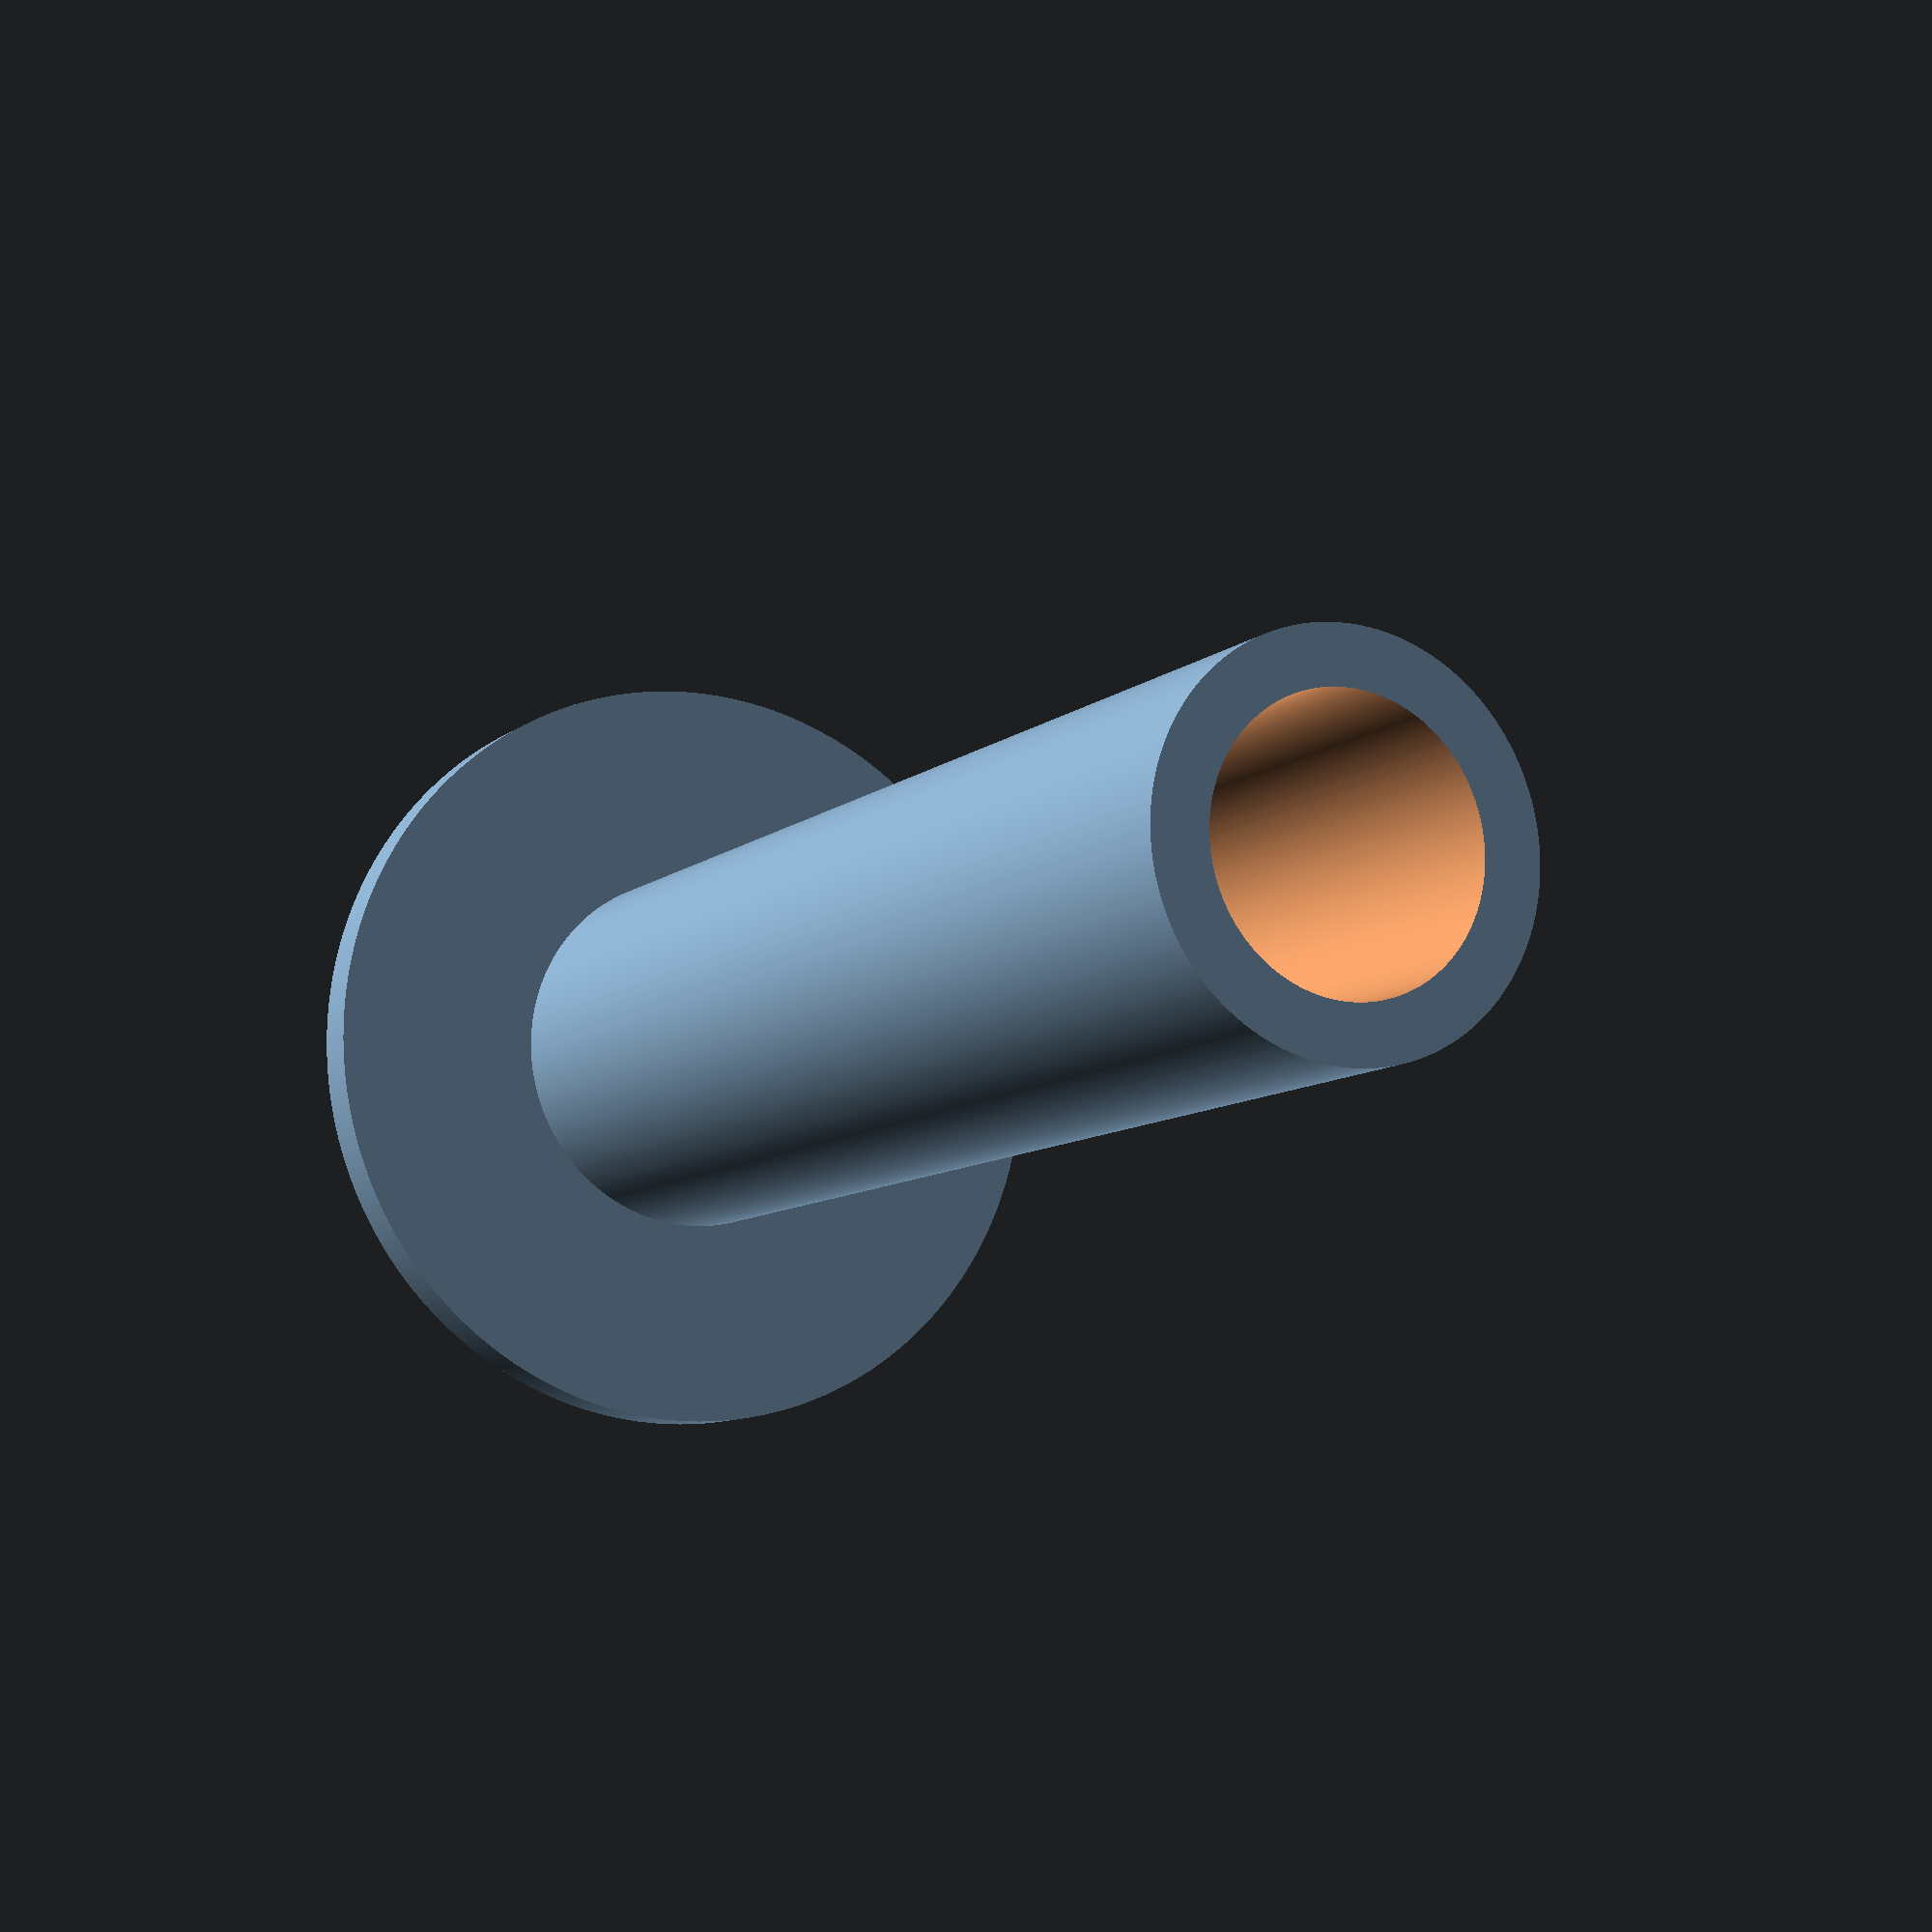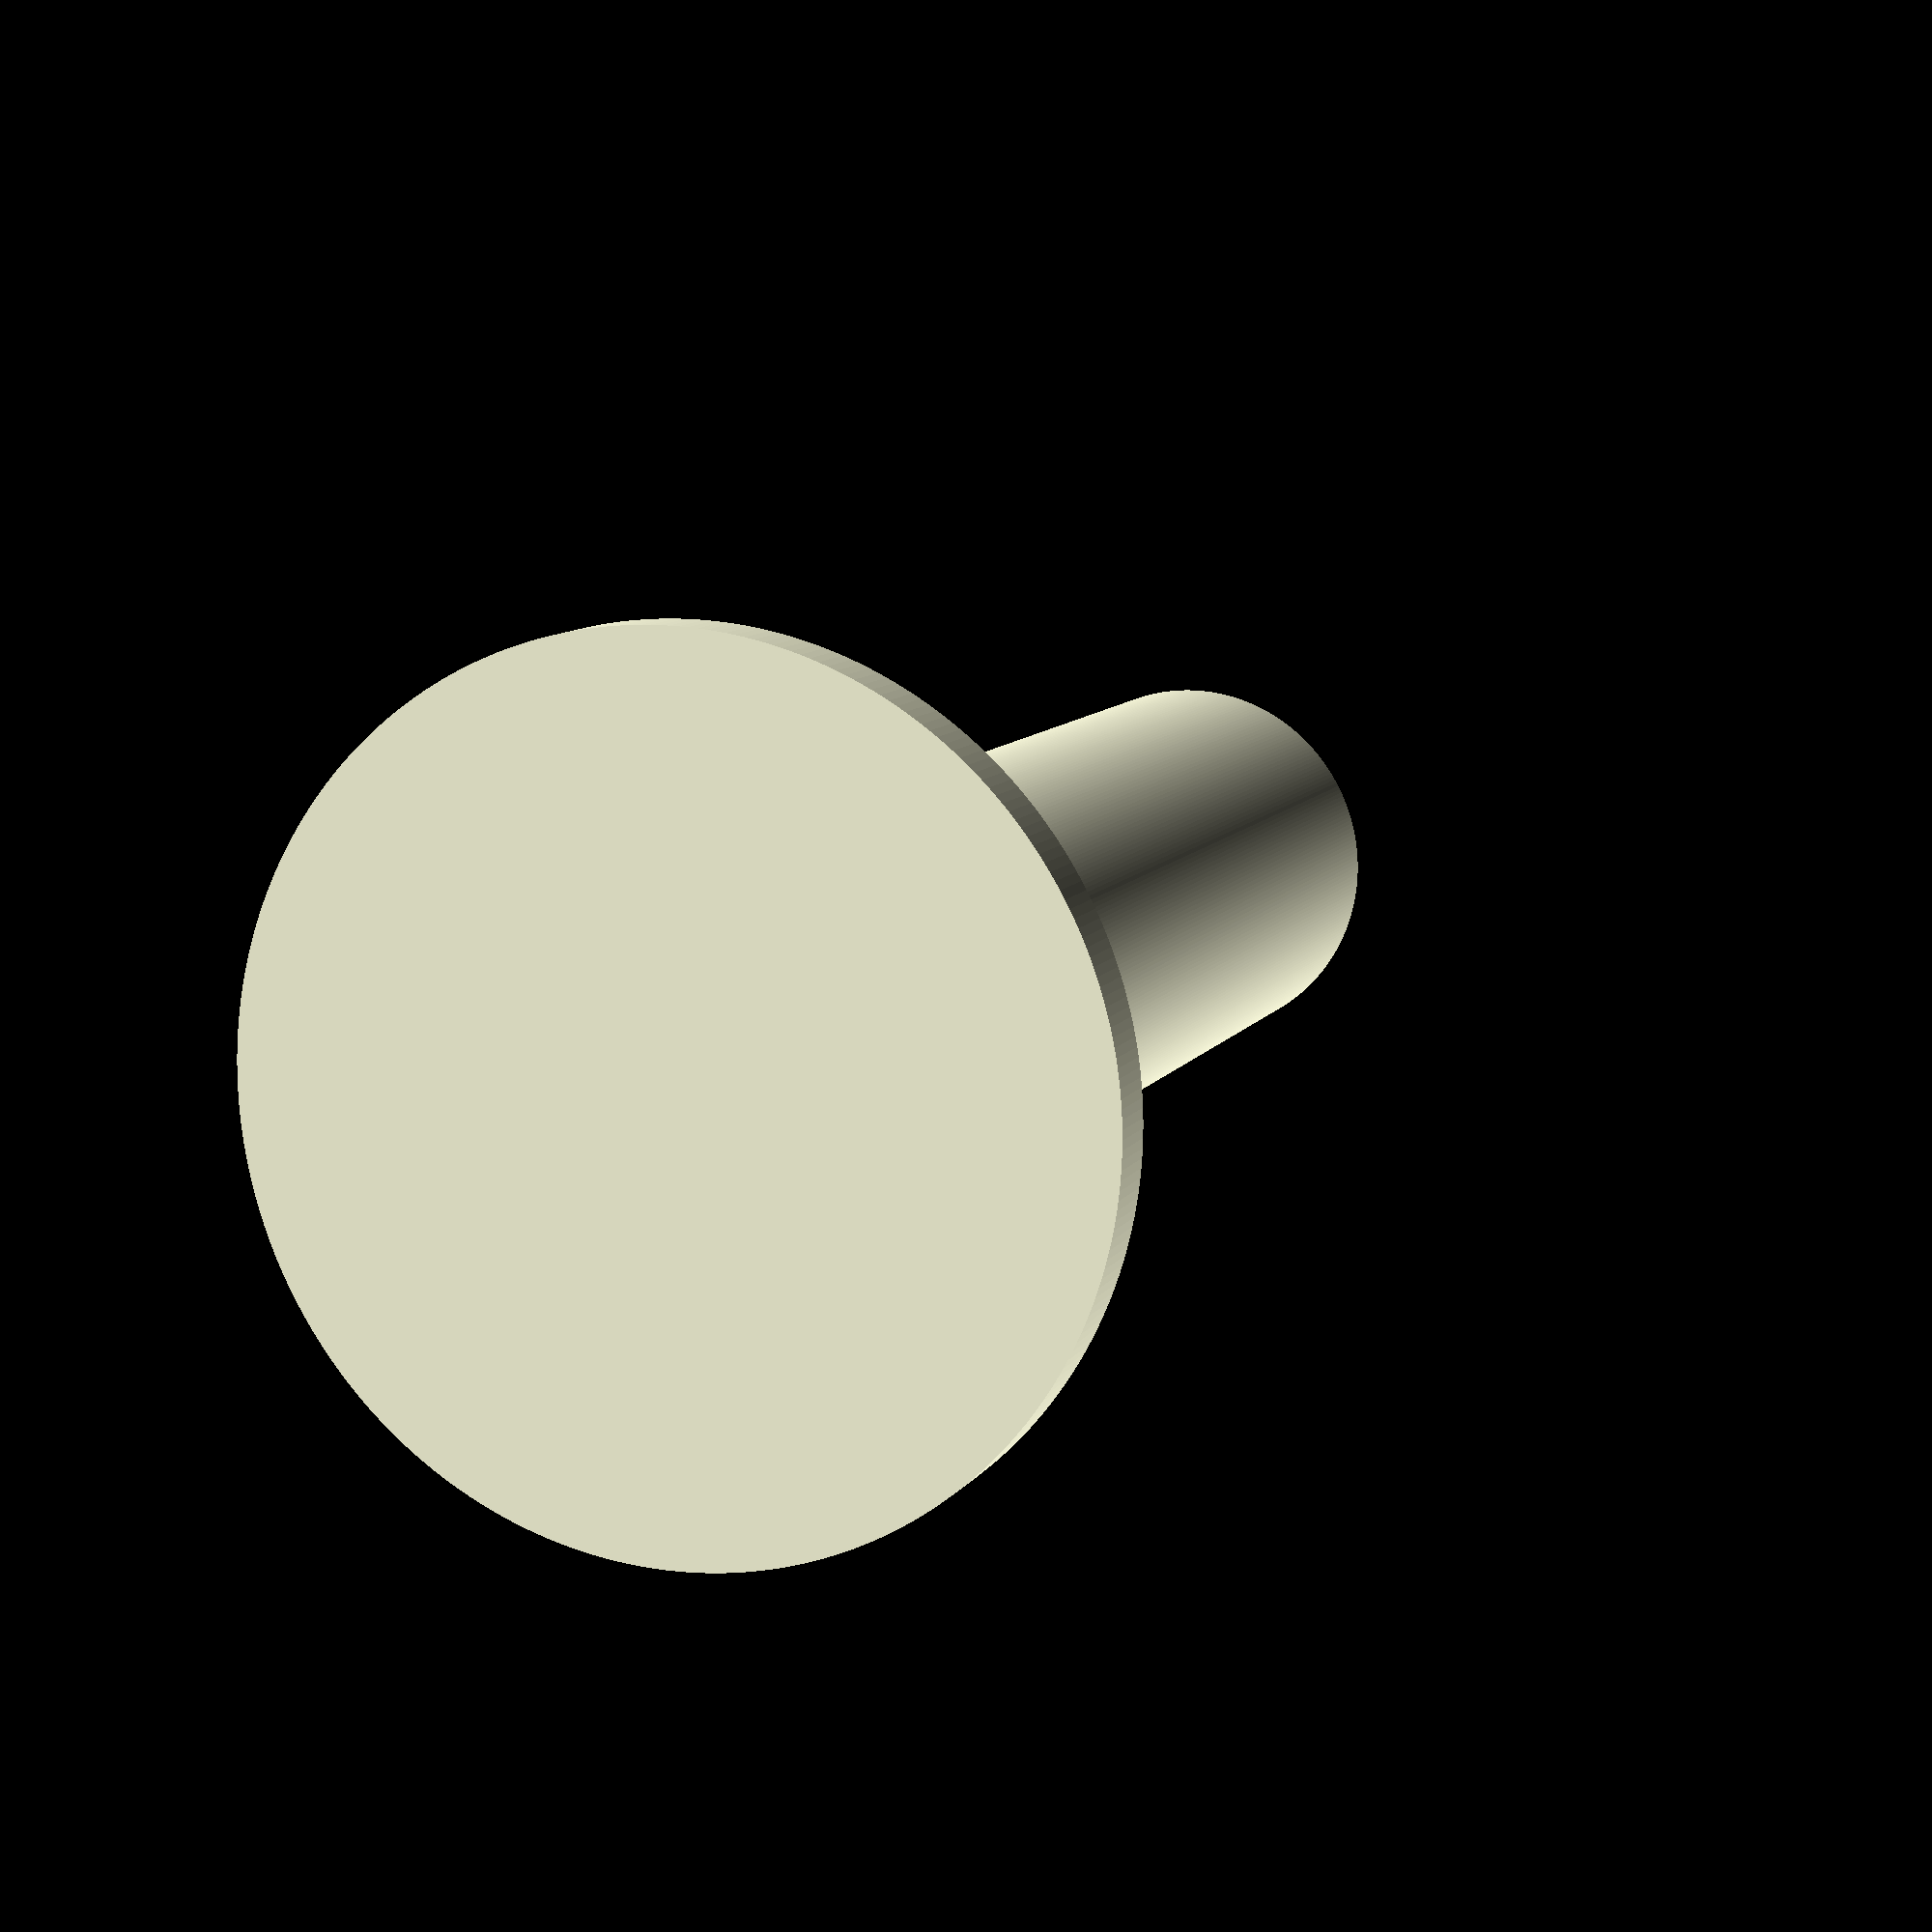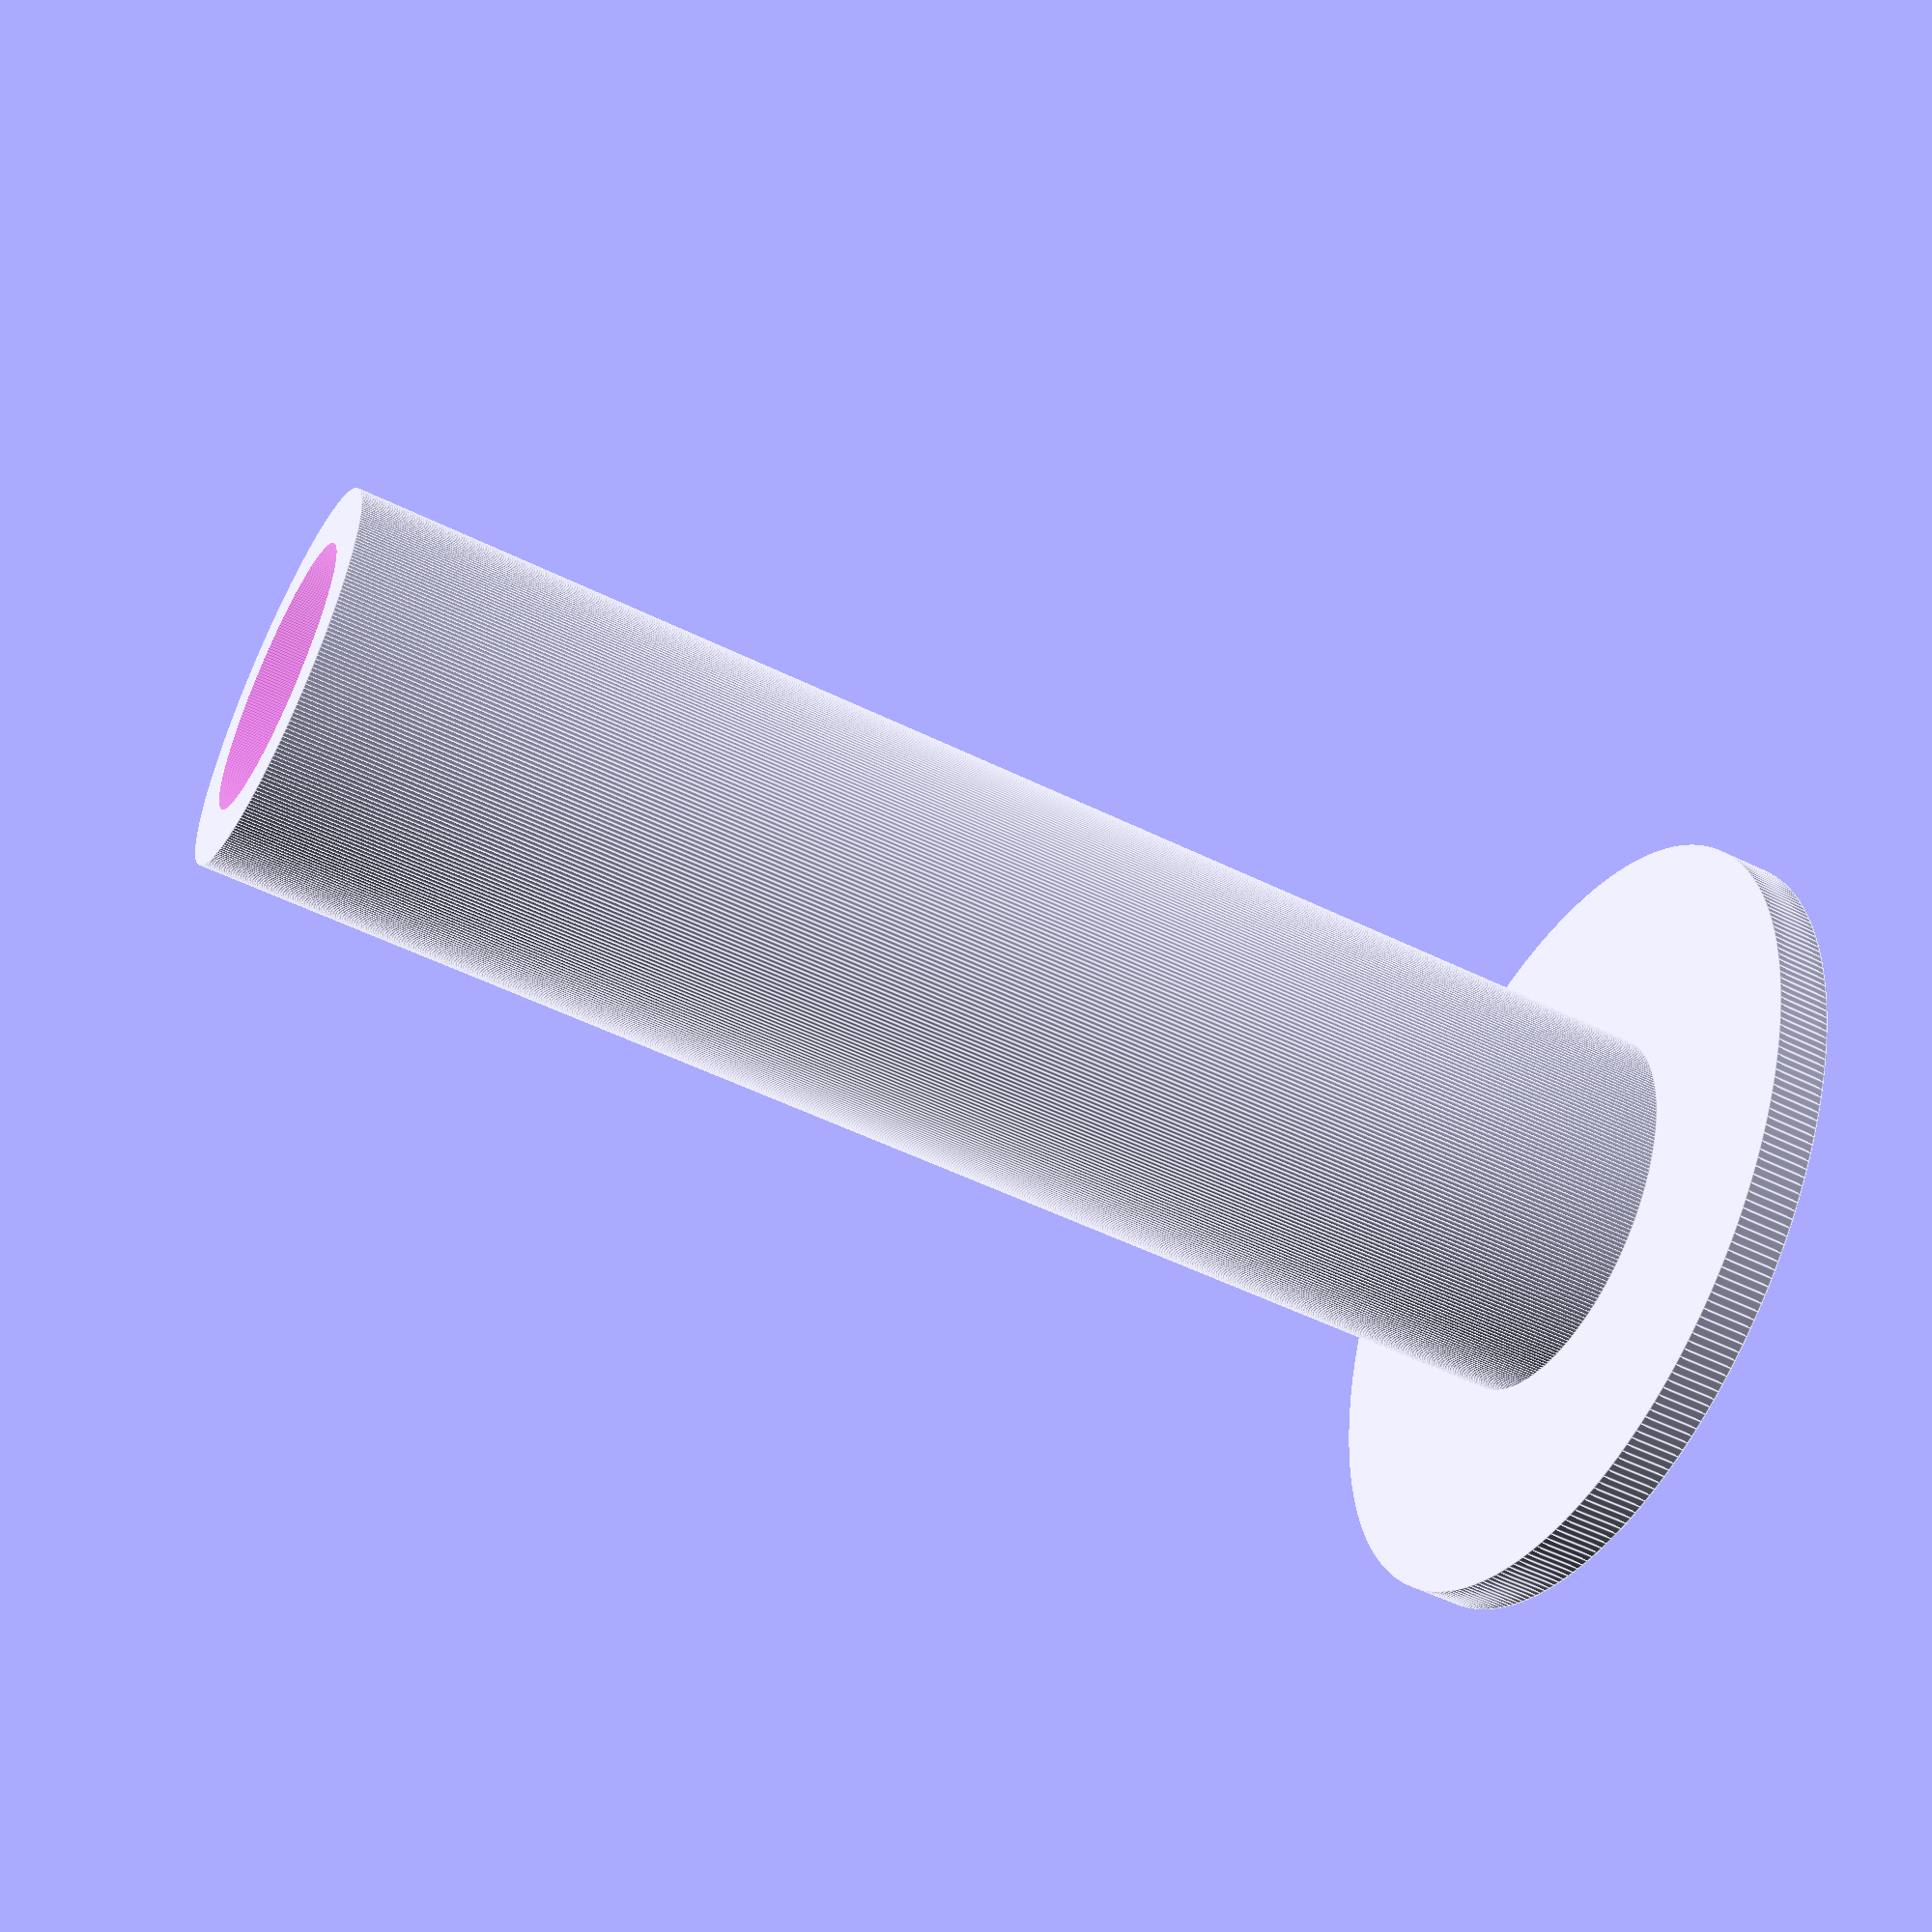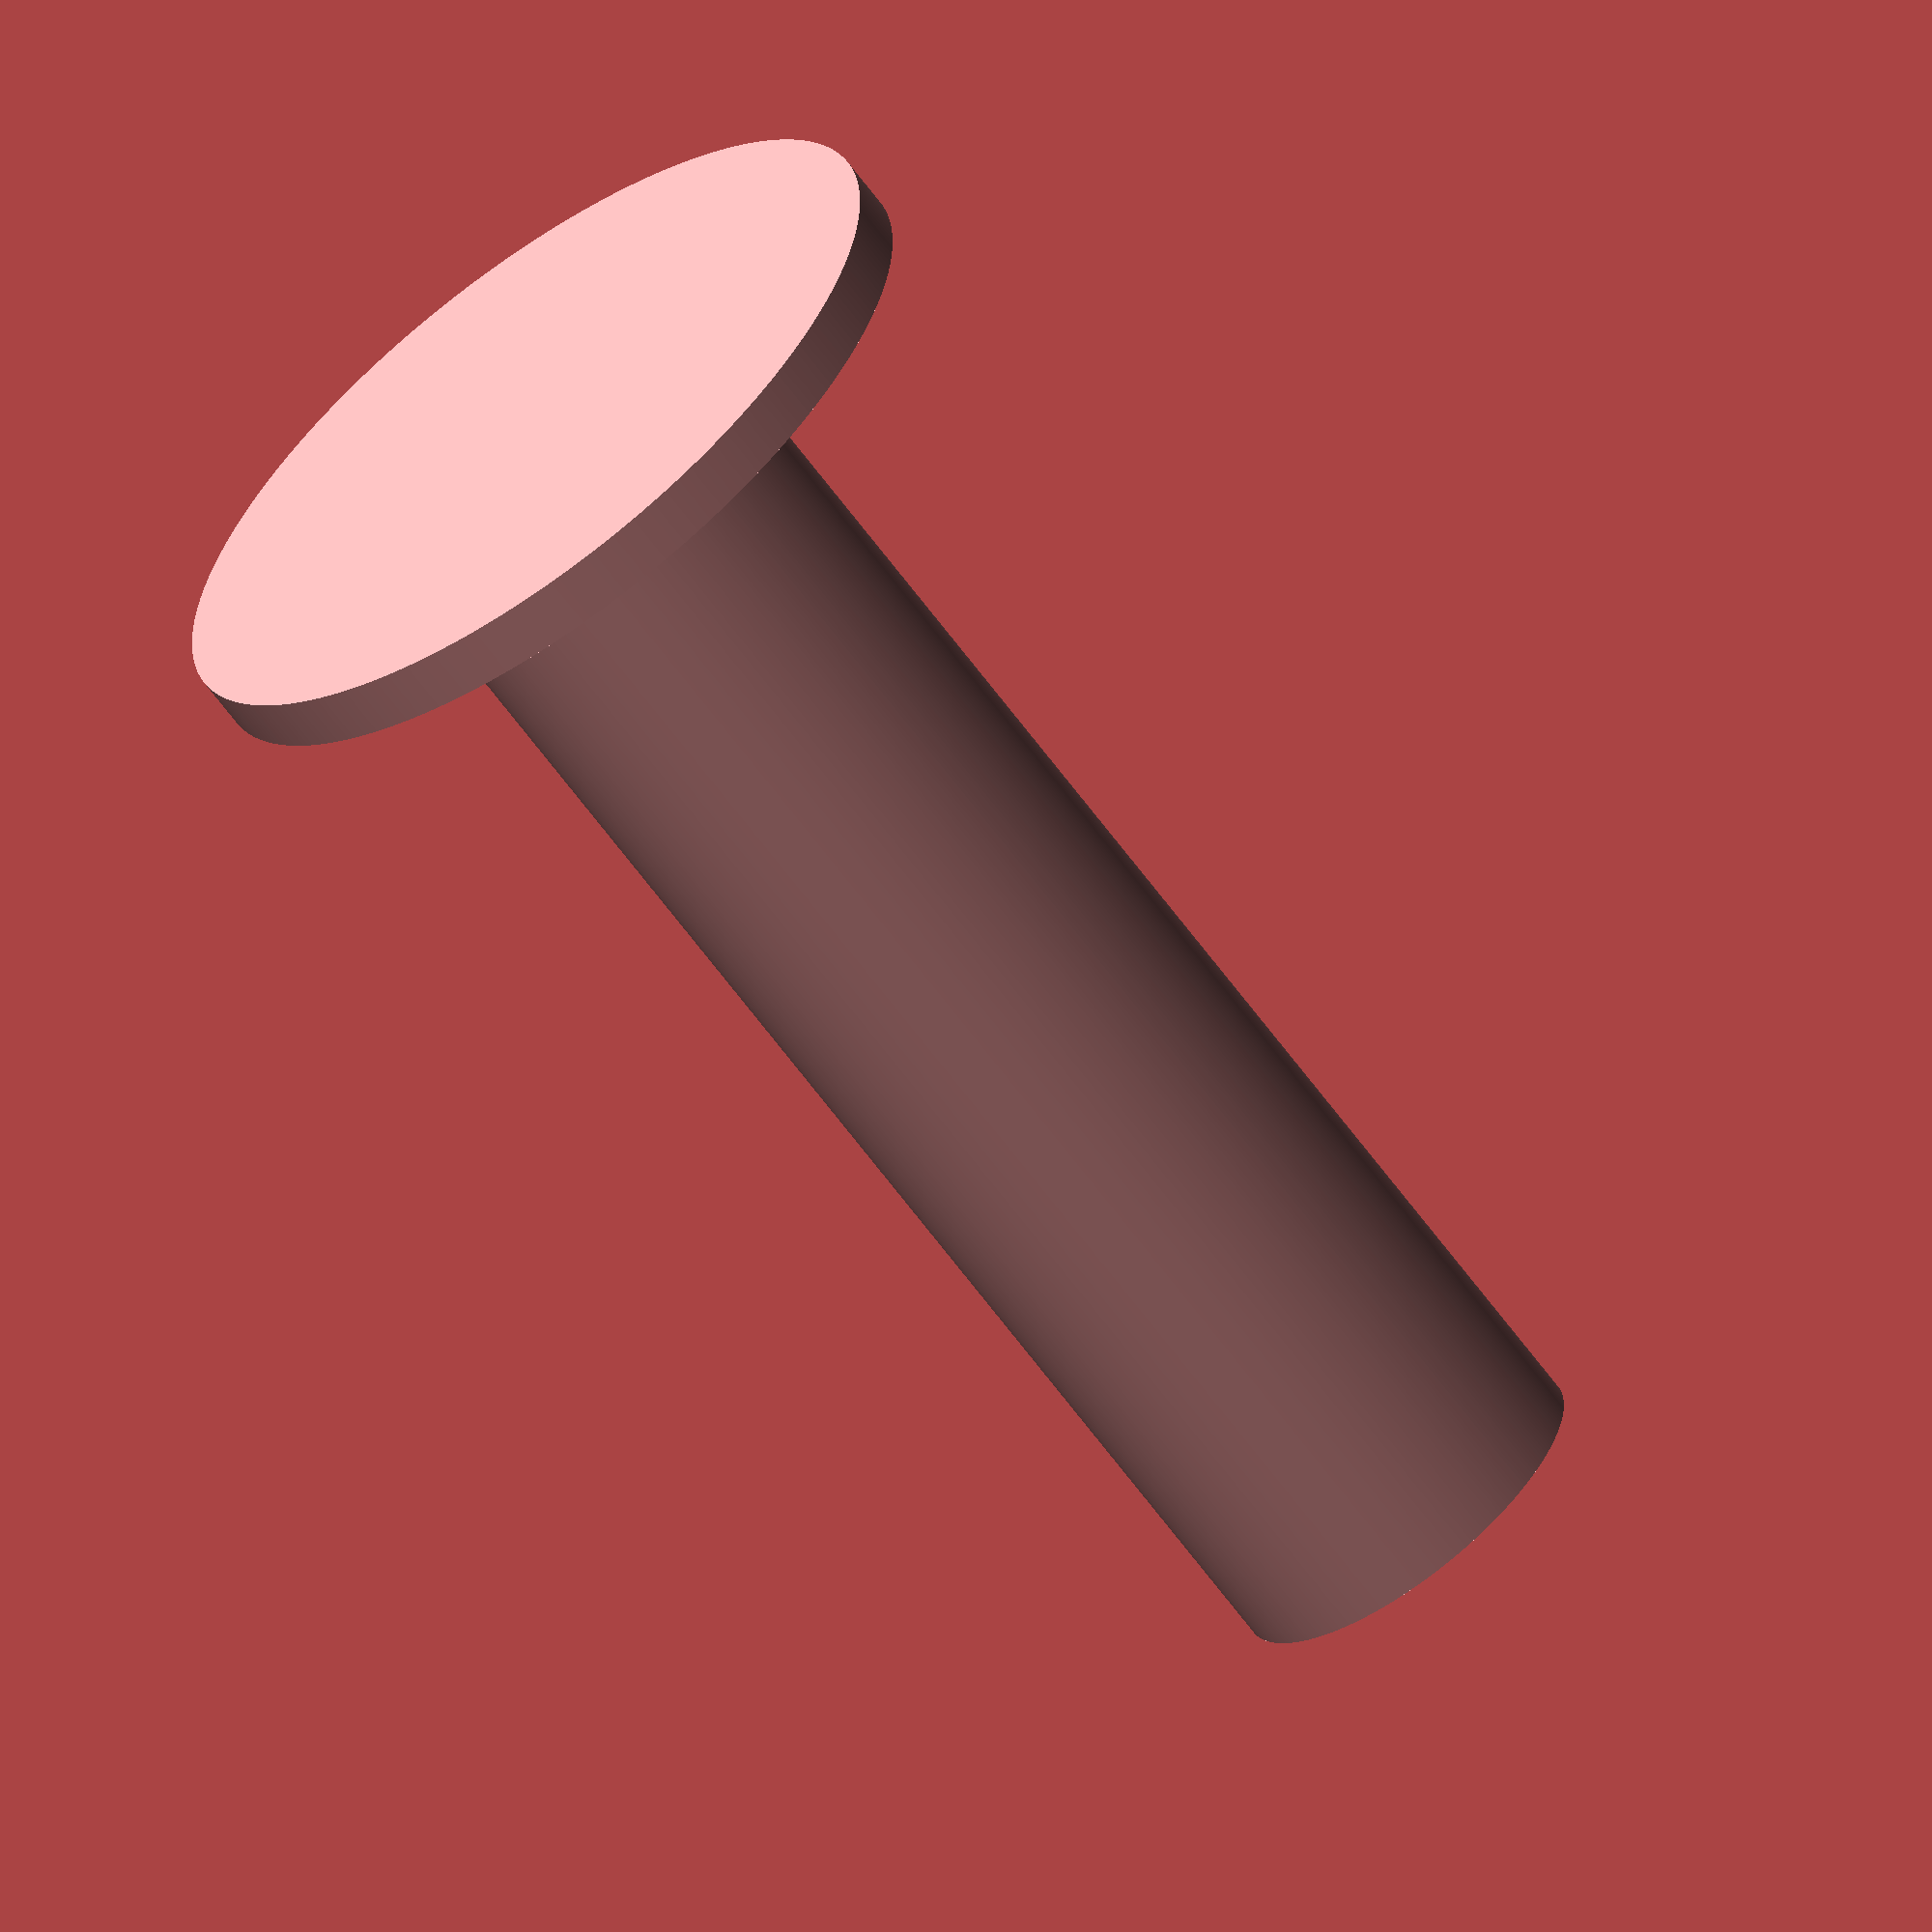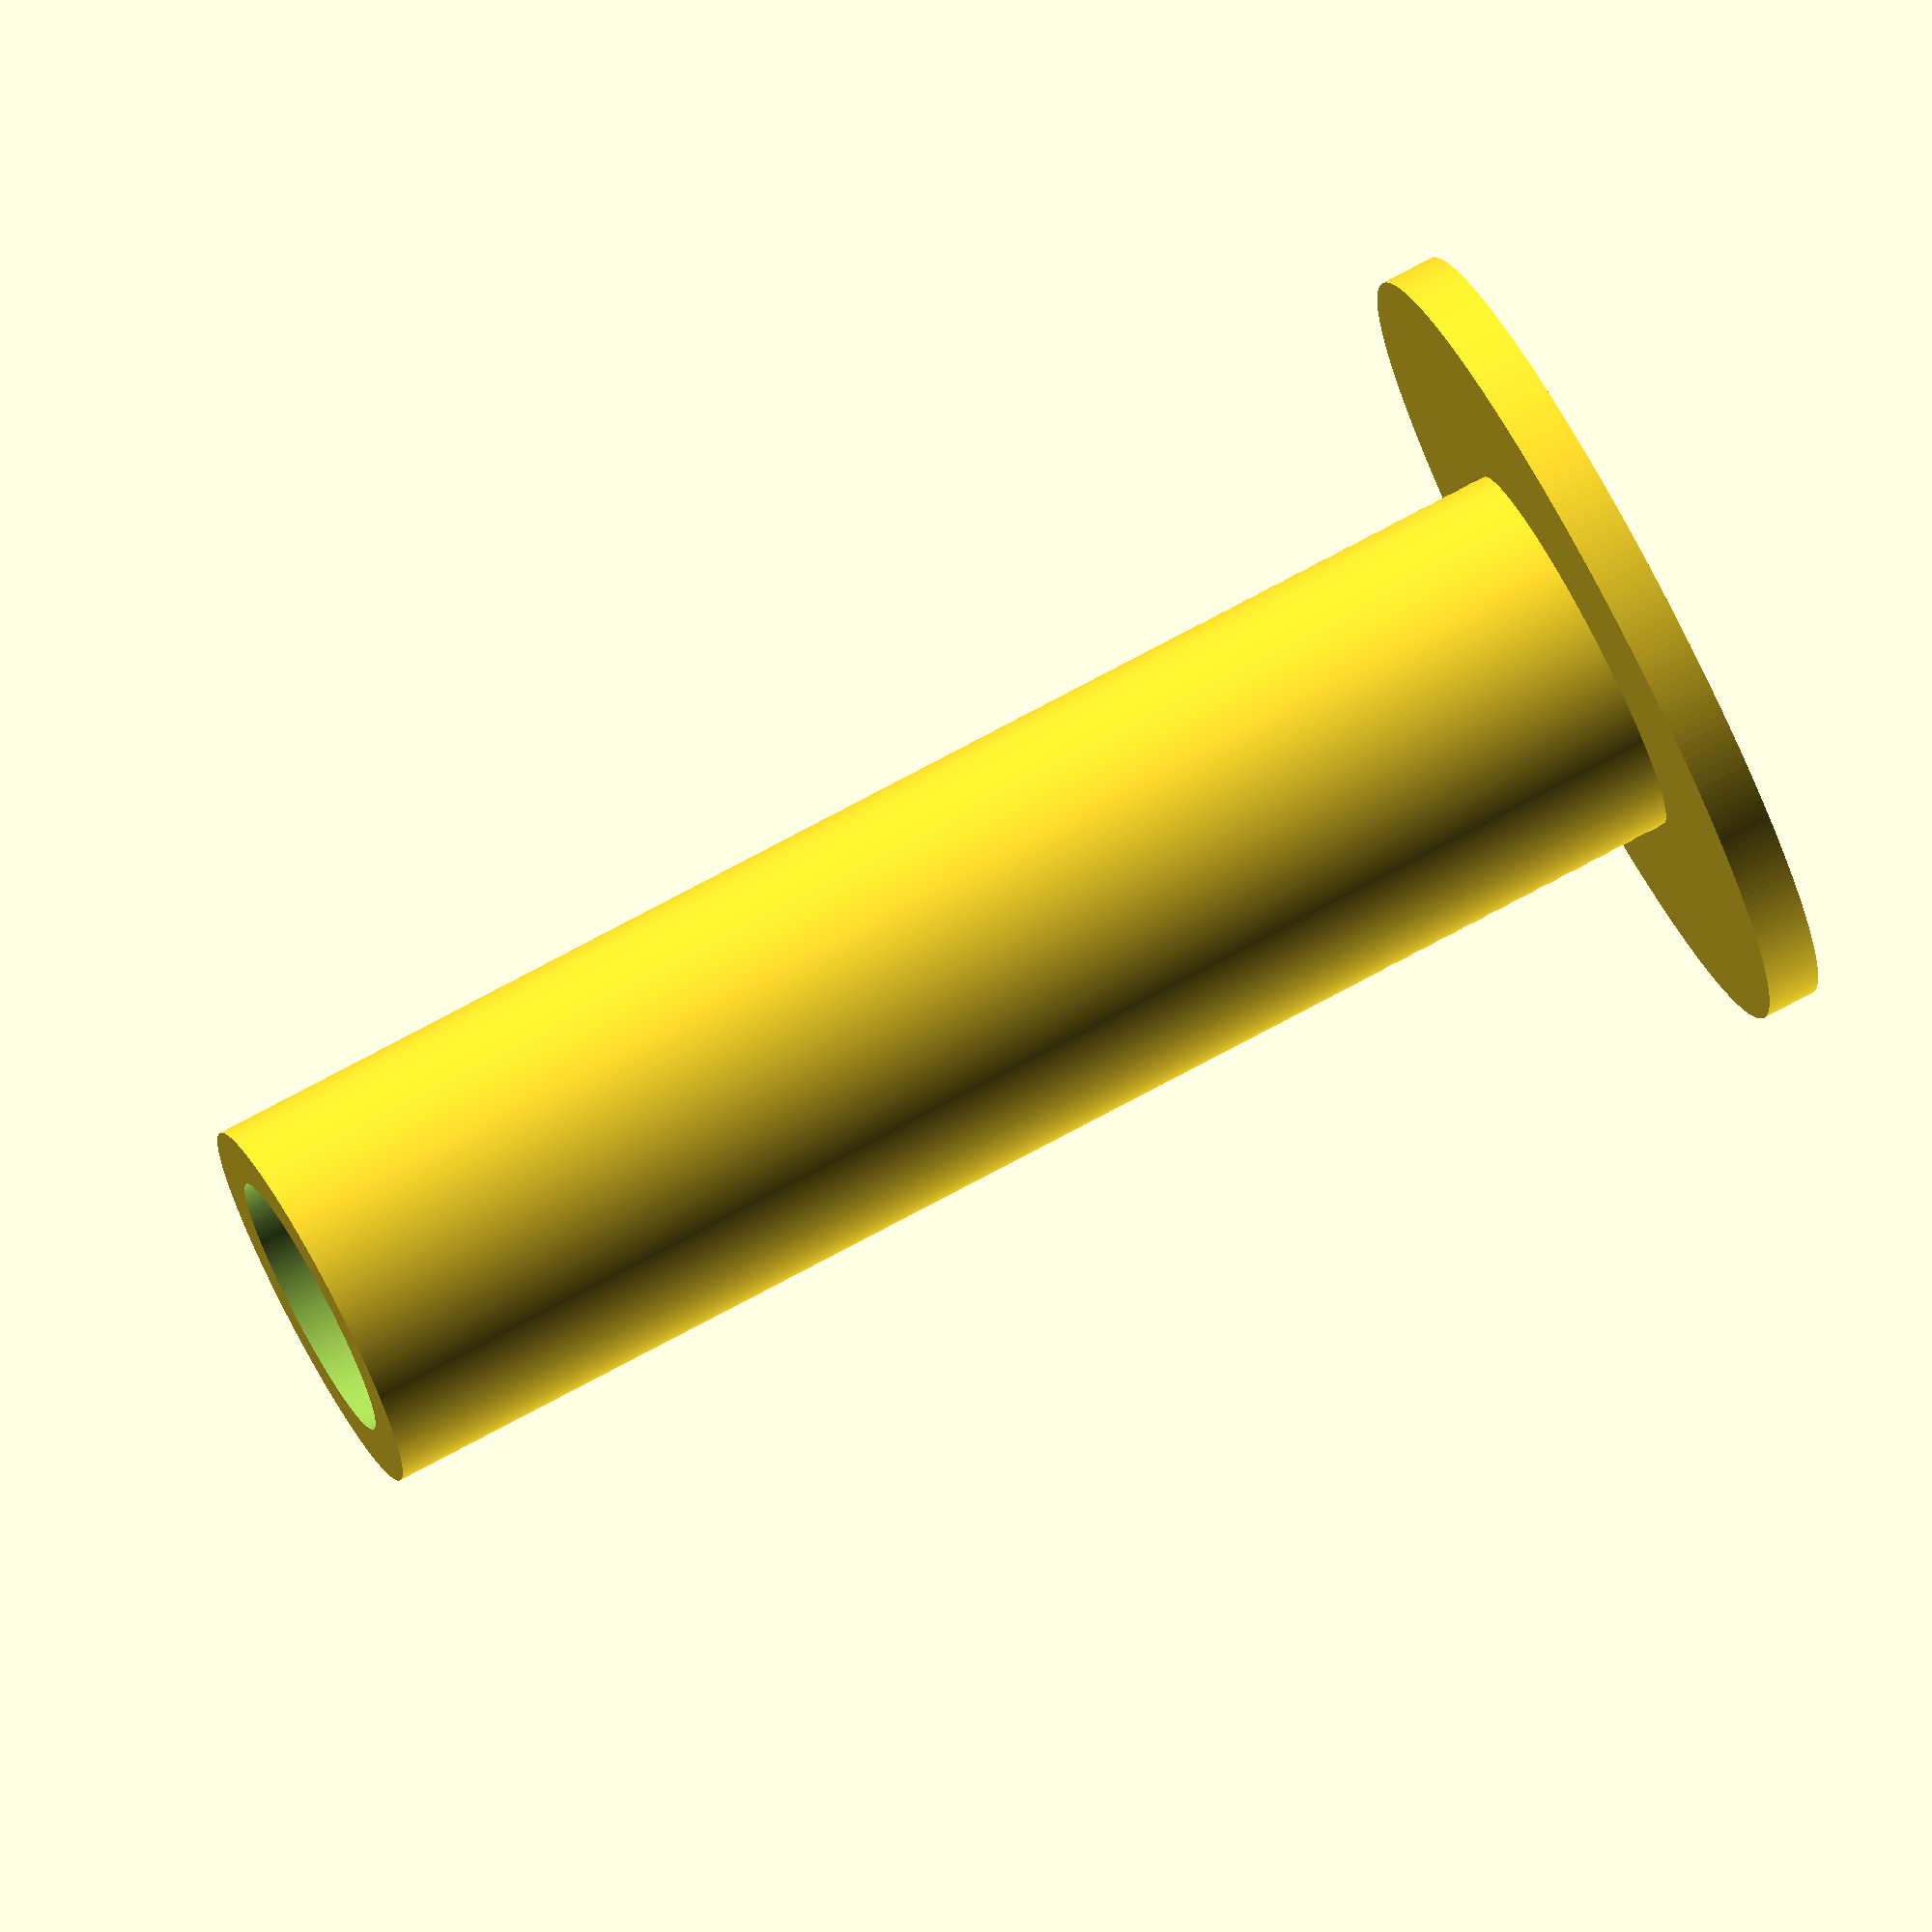
<openscad>
polomerHridele = 5.09/2;
okraj = 1;
delkaNozicky=26;
vyskaPlosinky=1;
polomerPlosinky = 15/2;
$fn=300;

translate([0,0,vyskaPlosinky])
difference(){
cylinder(h=delkaNozicky,r=polomerHridele+okraj);
    translate([0,0,10])
cylinder(h=delkaNozicky,r1=polomerHridele-0.1,r2=polomerHridele);
}

cylinder(h=vyskaPlosinky, r=polomerPlosinky);
</openscad>
<views>
elev=9.1 azim=90.8 roll=333.6 proj=p view=wireframe
elev=350.1 azim=50.4 roll=200.3 proj=p view=wireframe
elev=233.0 azim=175.4 roll=117.8 proj=p view=edges
elev=64.7 azim=141.1 roll=216.2 proj=o view=wireframe
elev=285.3 azim=88.7 roll=61.7 proj=o view=wireframe
</views>
